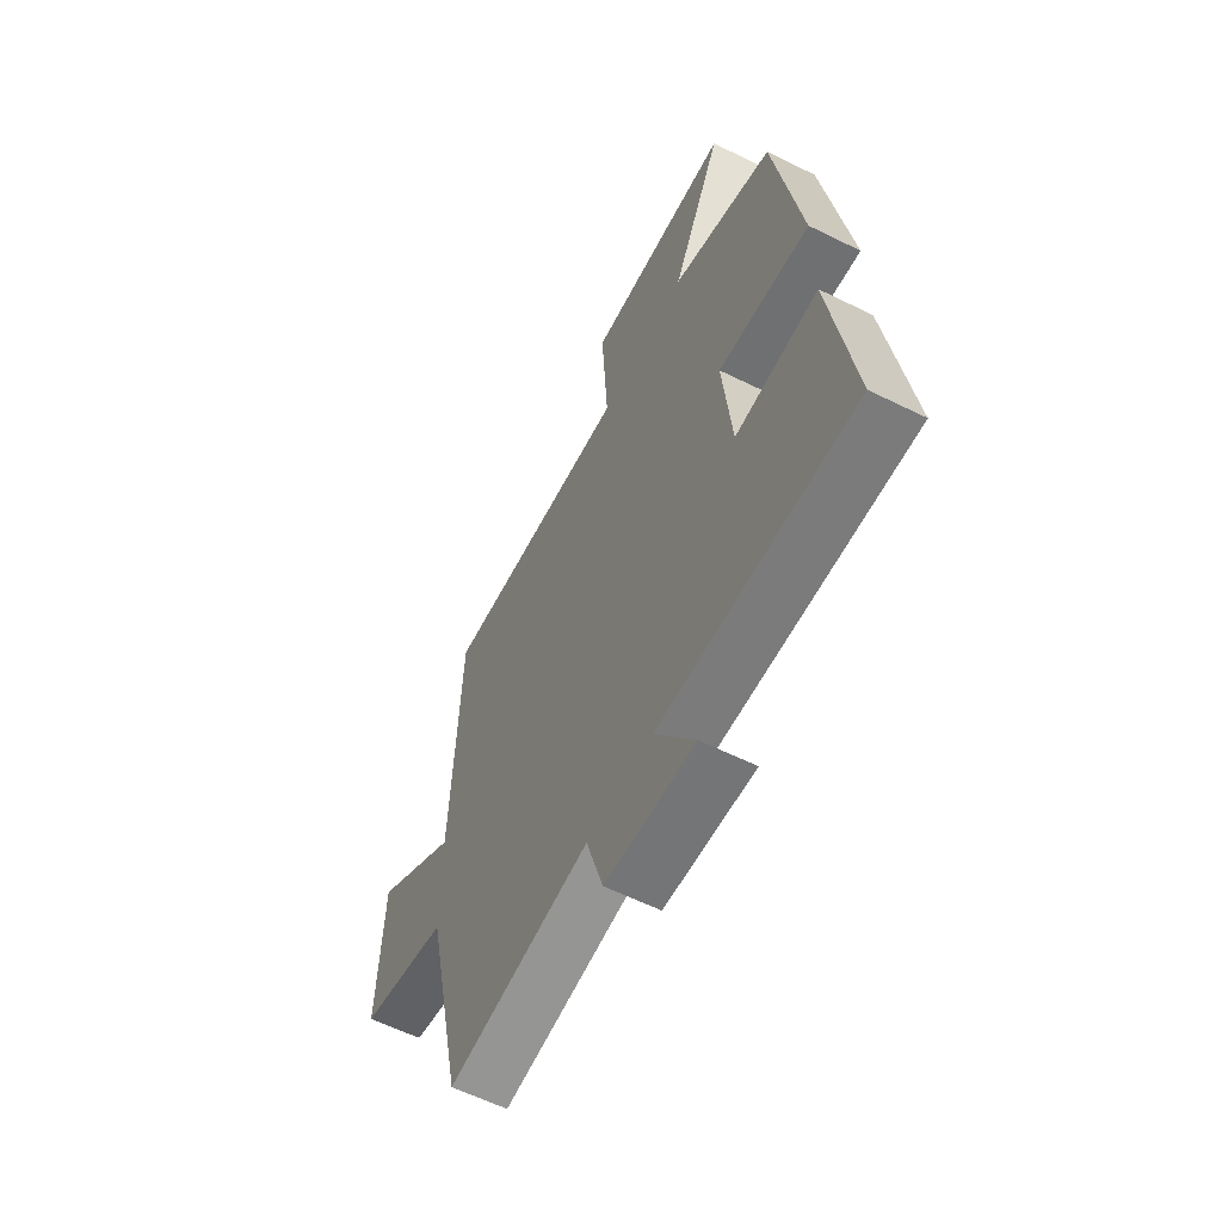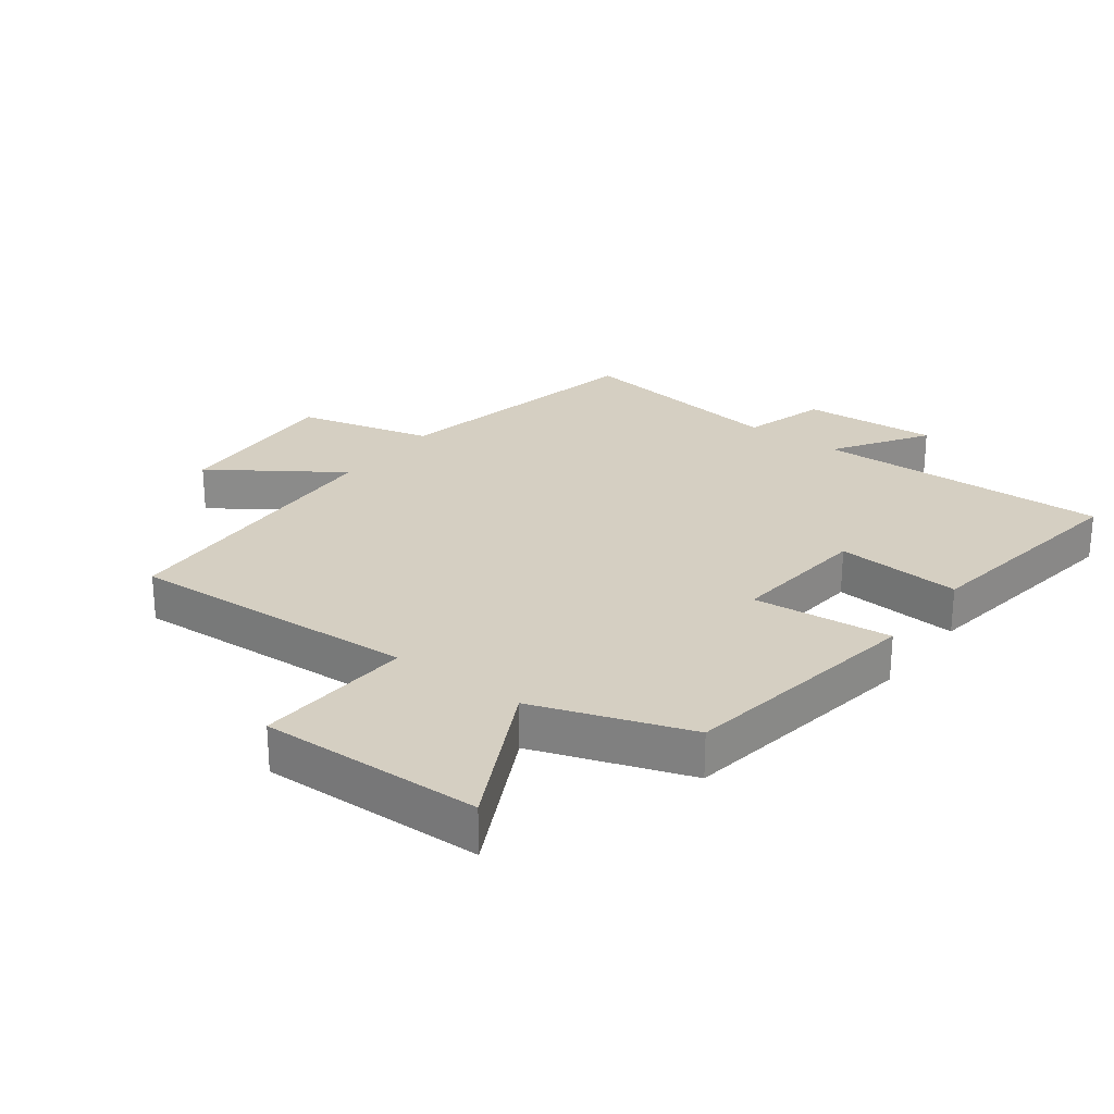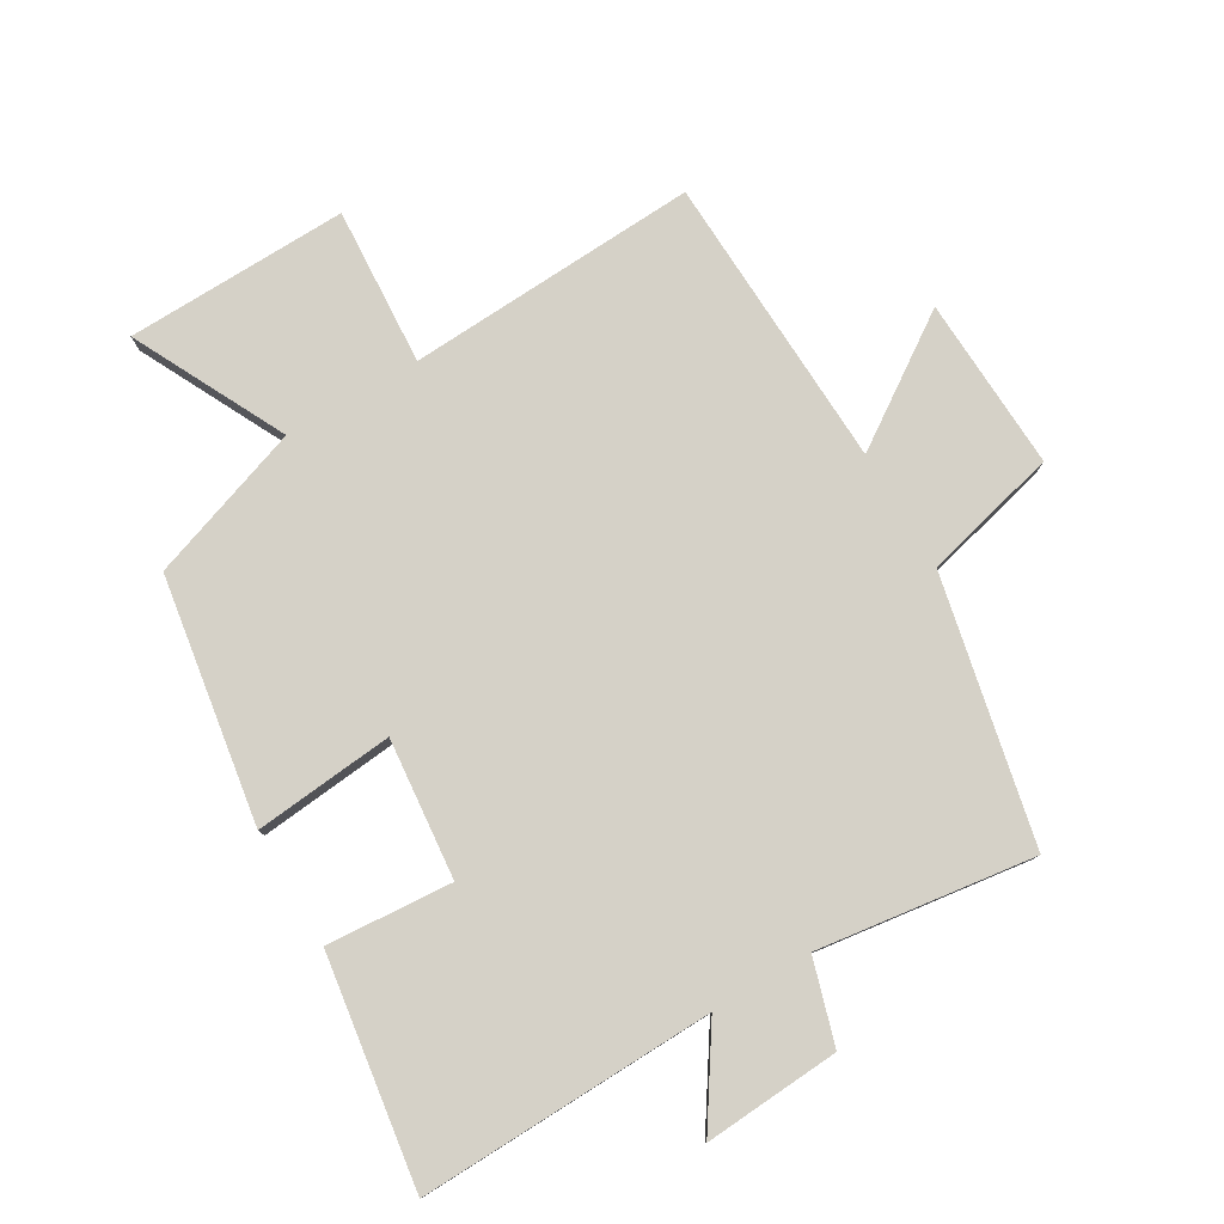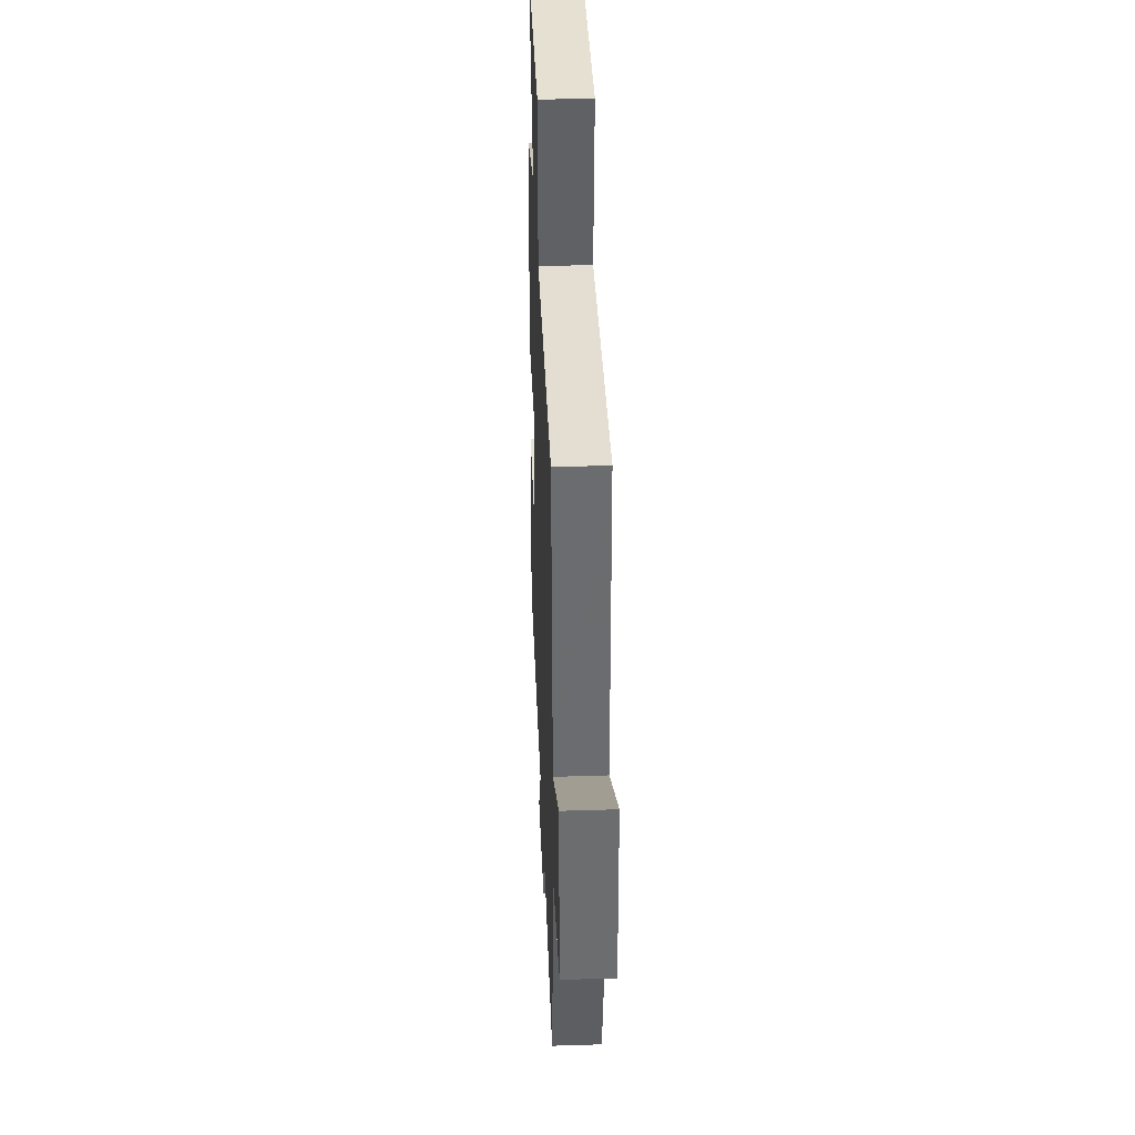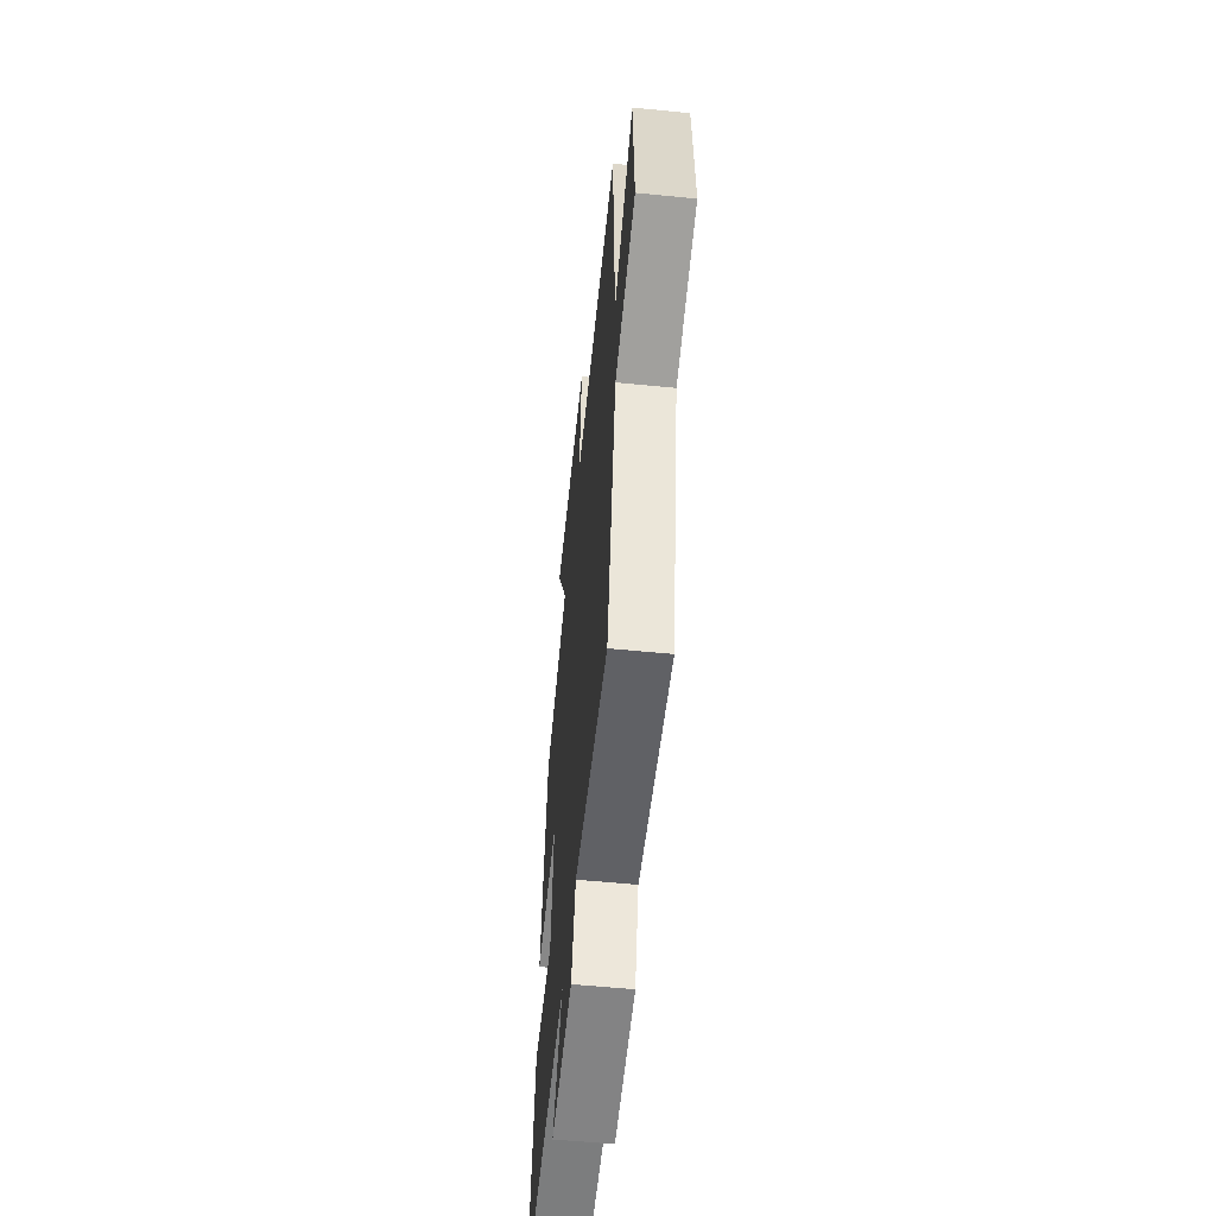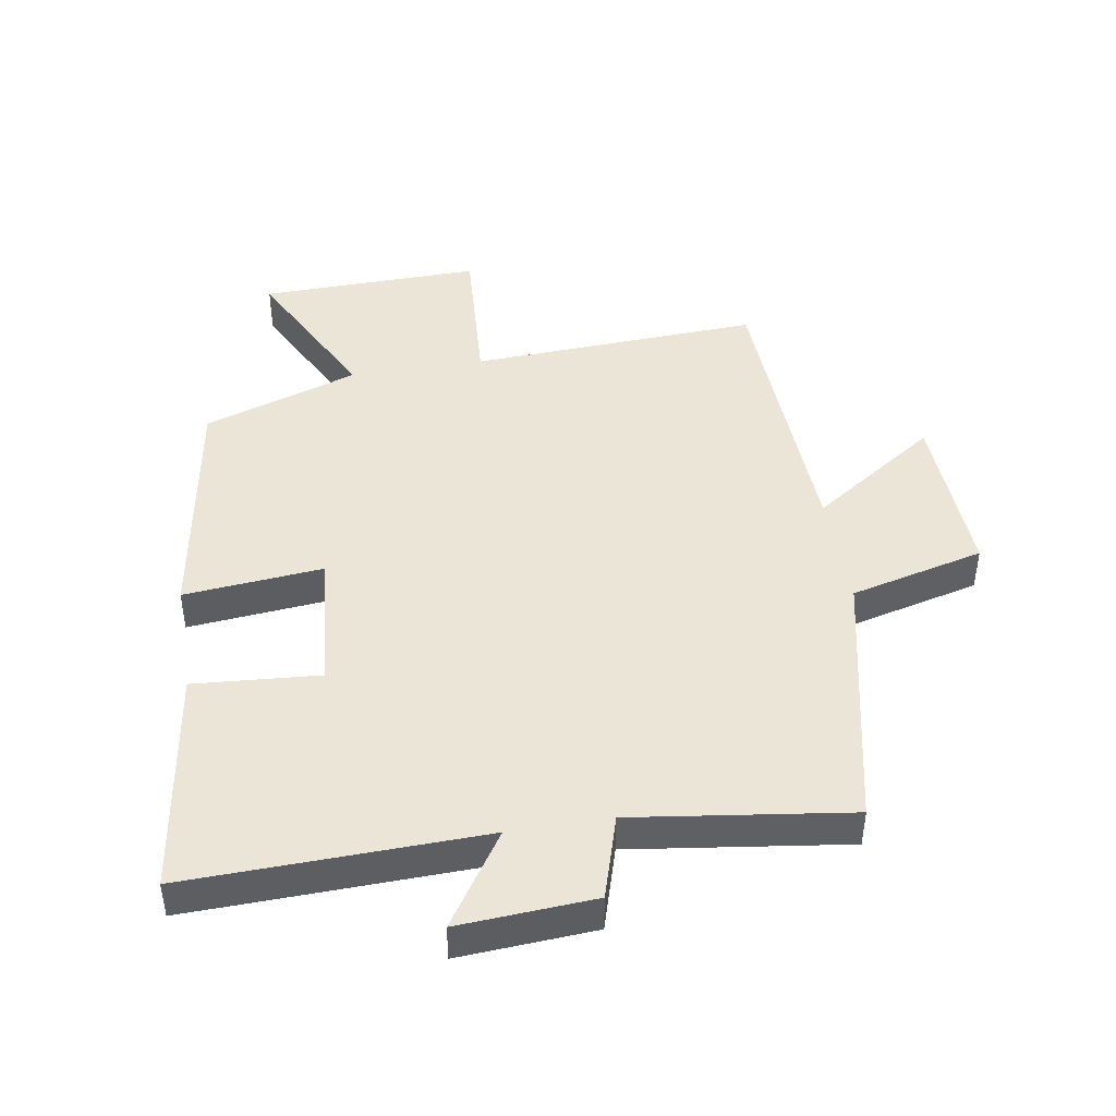
<metadata>
{"format":"obj","ext":"obj","renderer":"f3d","projection":"perspective","resolution":1024,"background":"white","views":[{"elev":-60.0,"azim":63.1,"up":"+Z"},{"elev":25.9,"azim":36.7,"up":"+Y"},{"elev":79.2,"azim":149.4,"up":"+Y"},{"elev":38.9,"azim":-92.3,"up":"+Z"},{"elev":-57.4,"azim":-95.9,"up":"+Z"},{"elev":44.4,"azim":170.6,"up":"+Y"}]}
</metadata>
<code>
v 0.437 0.07 0.416
v 0.5 0.07 0.03
v 0.28 0.07 0.051
v 0.302 0.07 -0.169
v 0.5 0.07 -0.154
v 0.554 0.07 -0.513
v 0.089 0.07 -0.5
v 0.185 0.07 -0.646
v -0.029 0.07 -0.632
v -0.069 0.07 -0.5
v -0.41 0.07 -0.547
v -0.5 0.07 -0.132
v -0.712 0.07 -0.079
v -0.7 0.07 0.193
v -0.5 0.07 0.058
v -0.481 0.07 0.523
v -0.022 0.07 0.5
v -0.038 0.07 0.748
v 0.312 0.07 0.74
v 0.192 0.07 0.5
v 0.437 0 0.416
v 0.5 0 0.03
v 0.28 0 0.051
v 0.302 0 -0.169
v 0.5 0 -0.154
v 0.554 0 -0.513
v 0.089 0 -0.5
v 0.185 0 -0.646
v -0.029 0 -0.632
v -0.069 0 -0.5
v -0.41 0 -0.547
v -0.5 0 -0.132
v -0.712 0 -0.079
v -0.7 0 0.193
v -0.5 0 0.058
v -0.481 0 0.523
v -0.022 0 0.5
v -0.038 0 0.748
v 0.312 0 0.74
v 0.192 0 0.5
f 17 18 19 20
f 17 20 1 2
f 15 16 17
f 12 13 14 15
f 10 11 12 15
f 10 15 17
f 7 8 9 10
f 7 10 17
f 4 5 6 7
f 3 4 7 17
f 2 3 17
f 40 39 38 37
f 22 21 40 37
f 37 36 35
f 35 34 33 32
f 35 32 31 30
f 37 35 30
f 30 29 28 27
f 37 30 27
f 27 26 25 24
f 37 27 24 23
f 37 23 22
f 1 21 22 2
f 2 22 23 3
f 3 23 24 4
f 4 24 25 5
f 5 25 26 6
f 6 26 27 7
f 7 27 28 8
f 8 28 29 9
f 9 29 30 10
f 10 30 31 11
f 11 31 32 12
f 12 32 33 13
f 13 33 34 14
f 14 34 35 15
f 15 35 36 16
f 16 36 37 17
f 17 37 38 18
f 18 38 39 19
f 19 39 40 20
f 20 40 21 1

</code>
